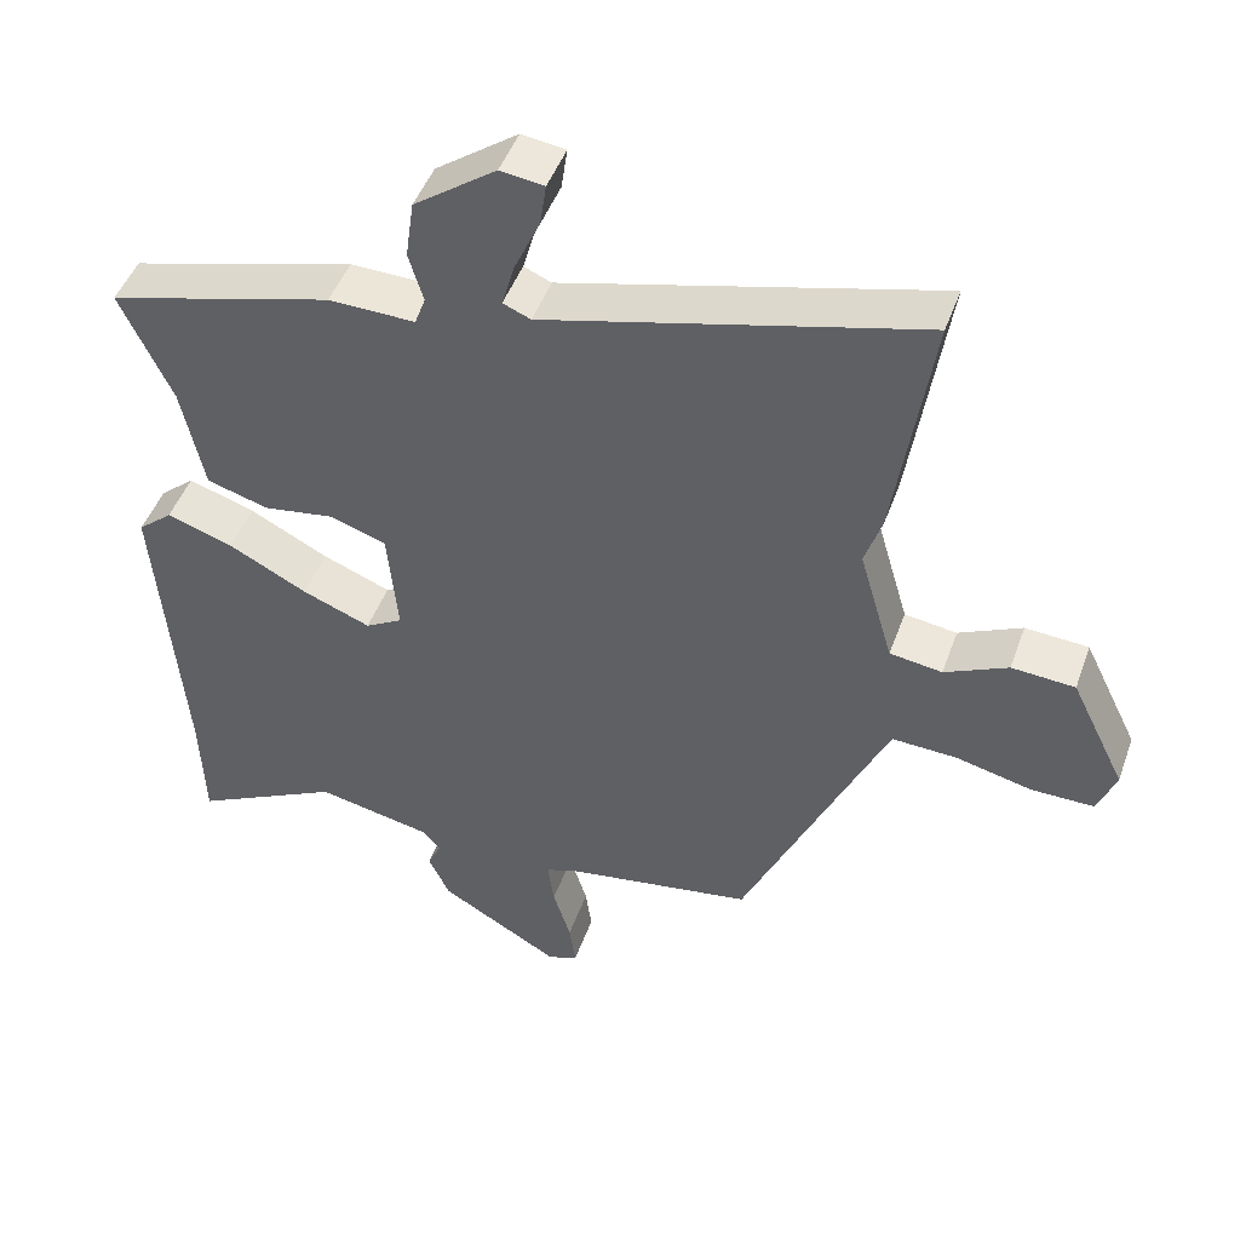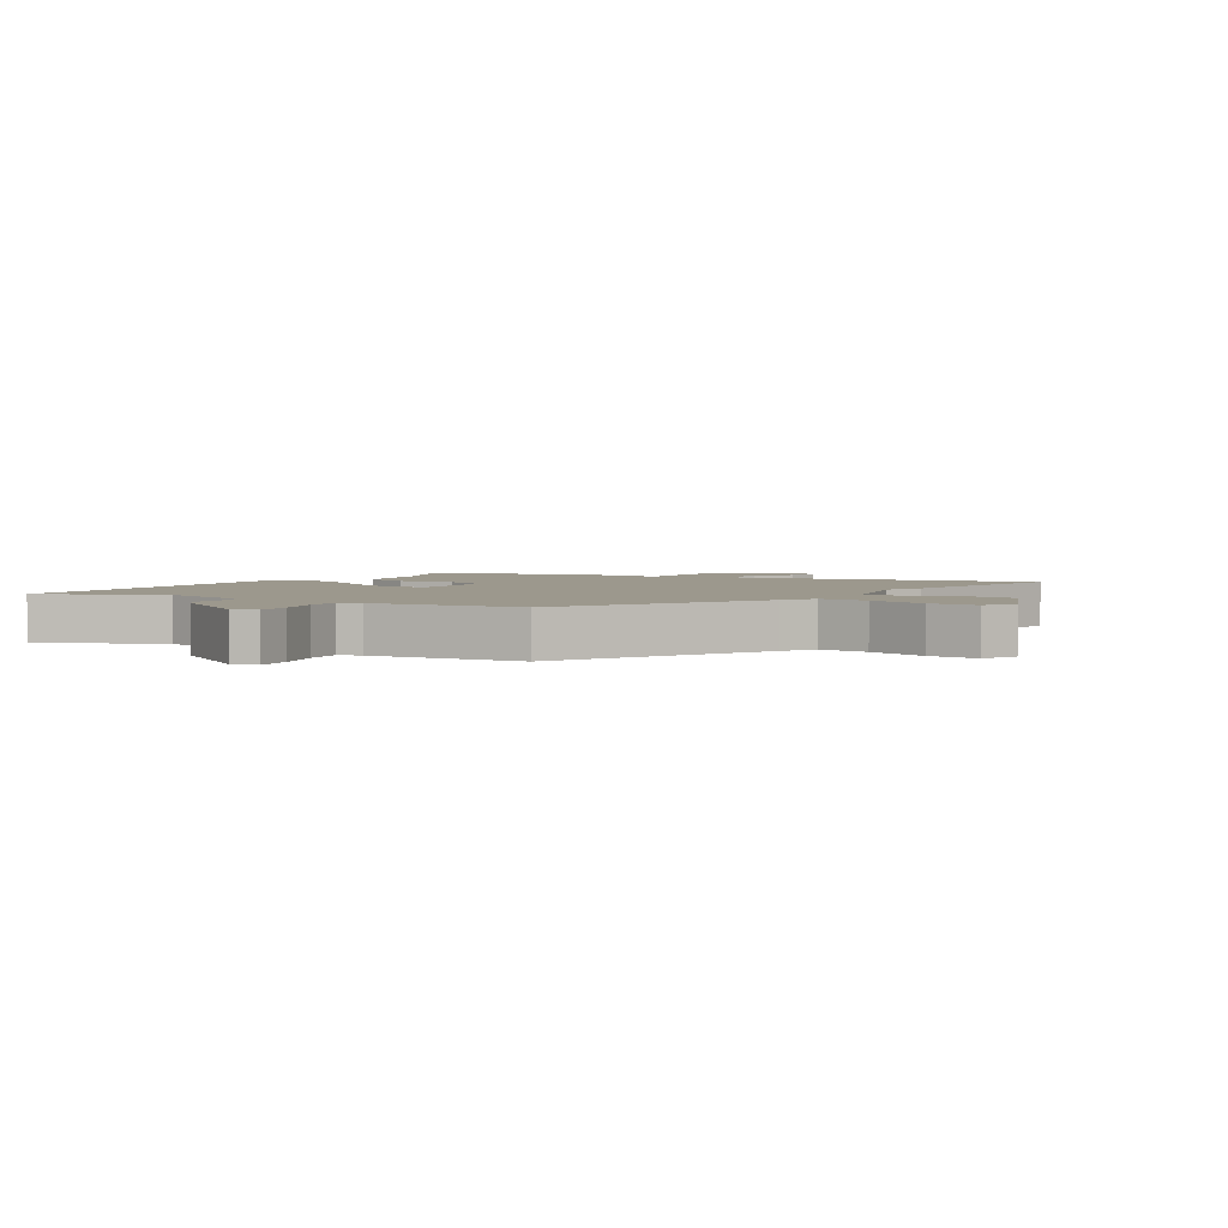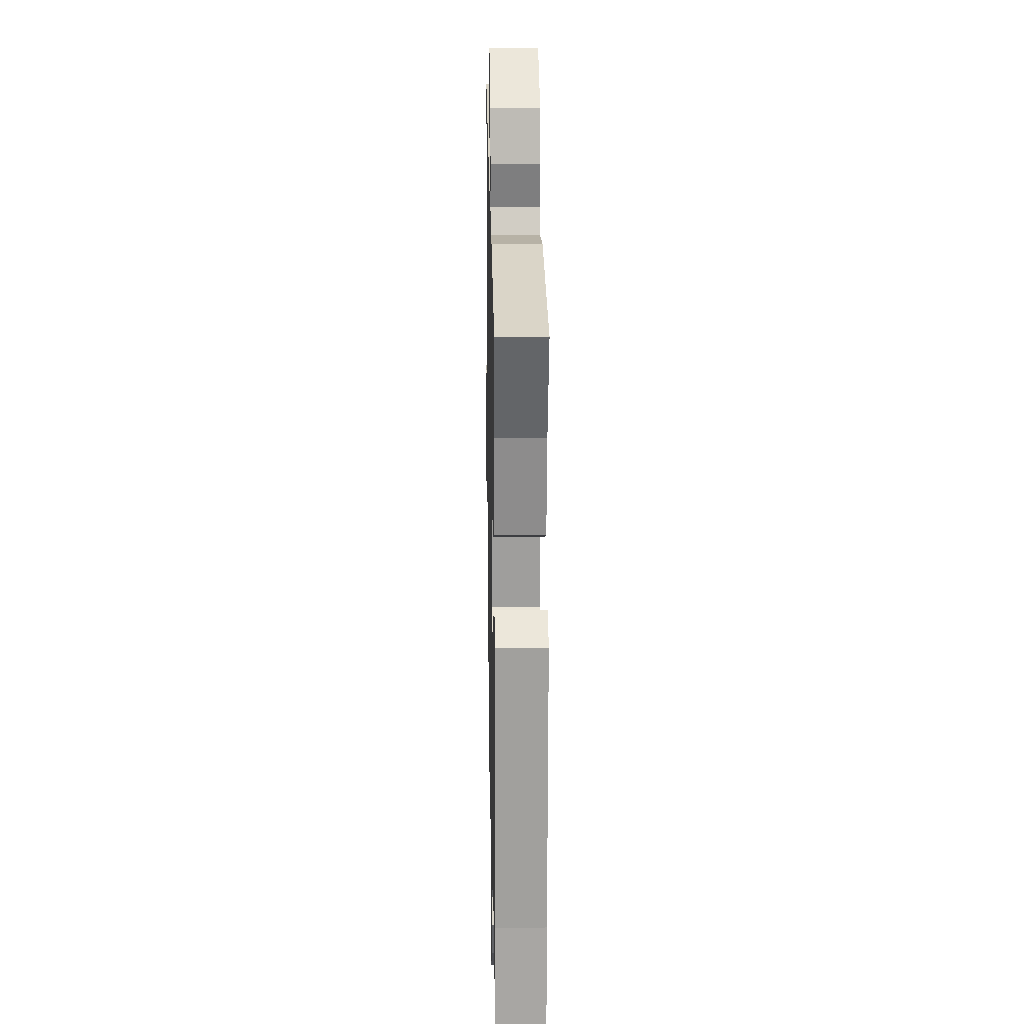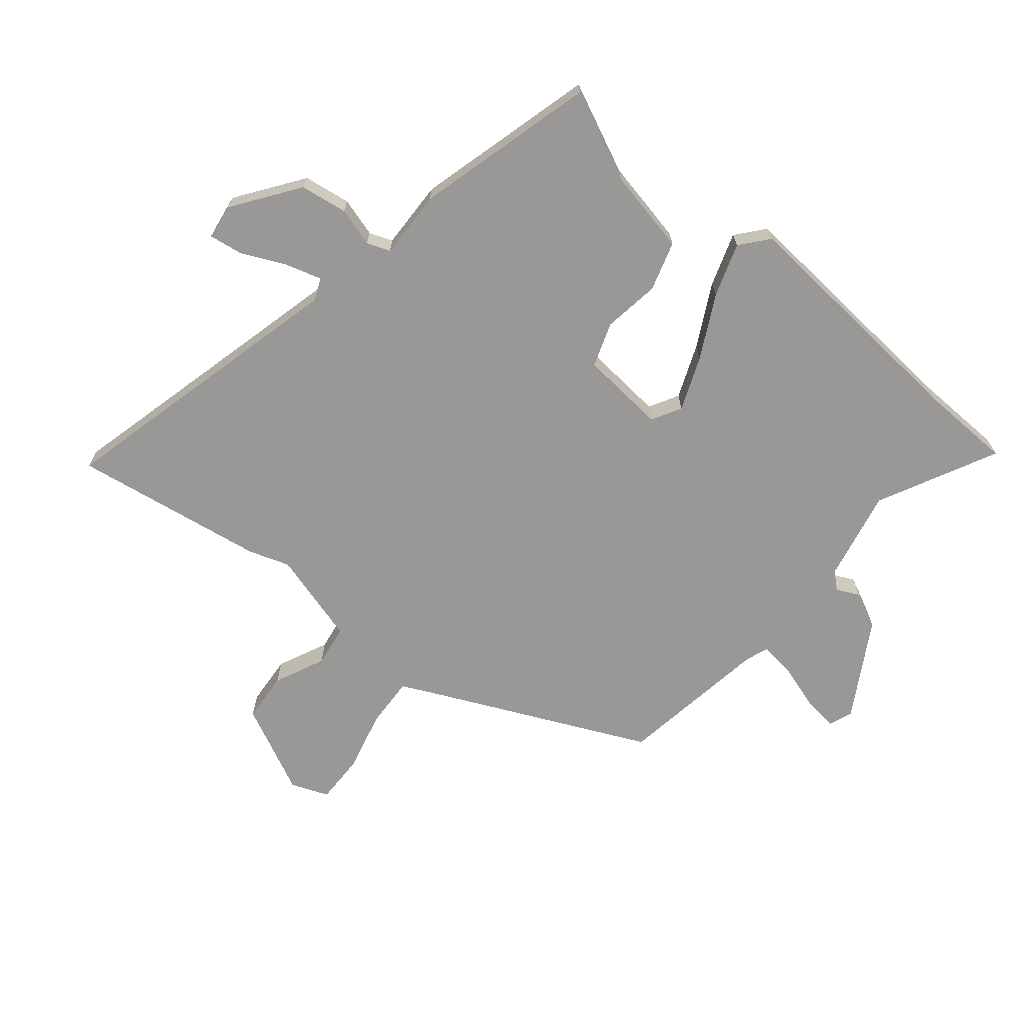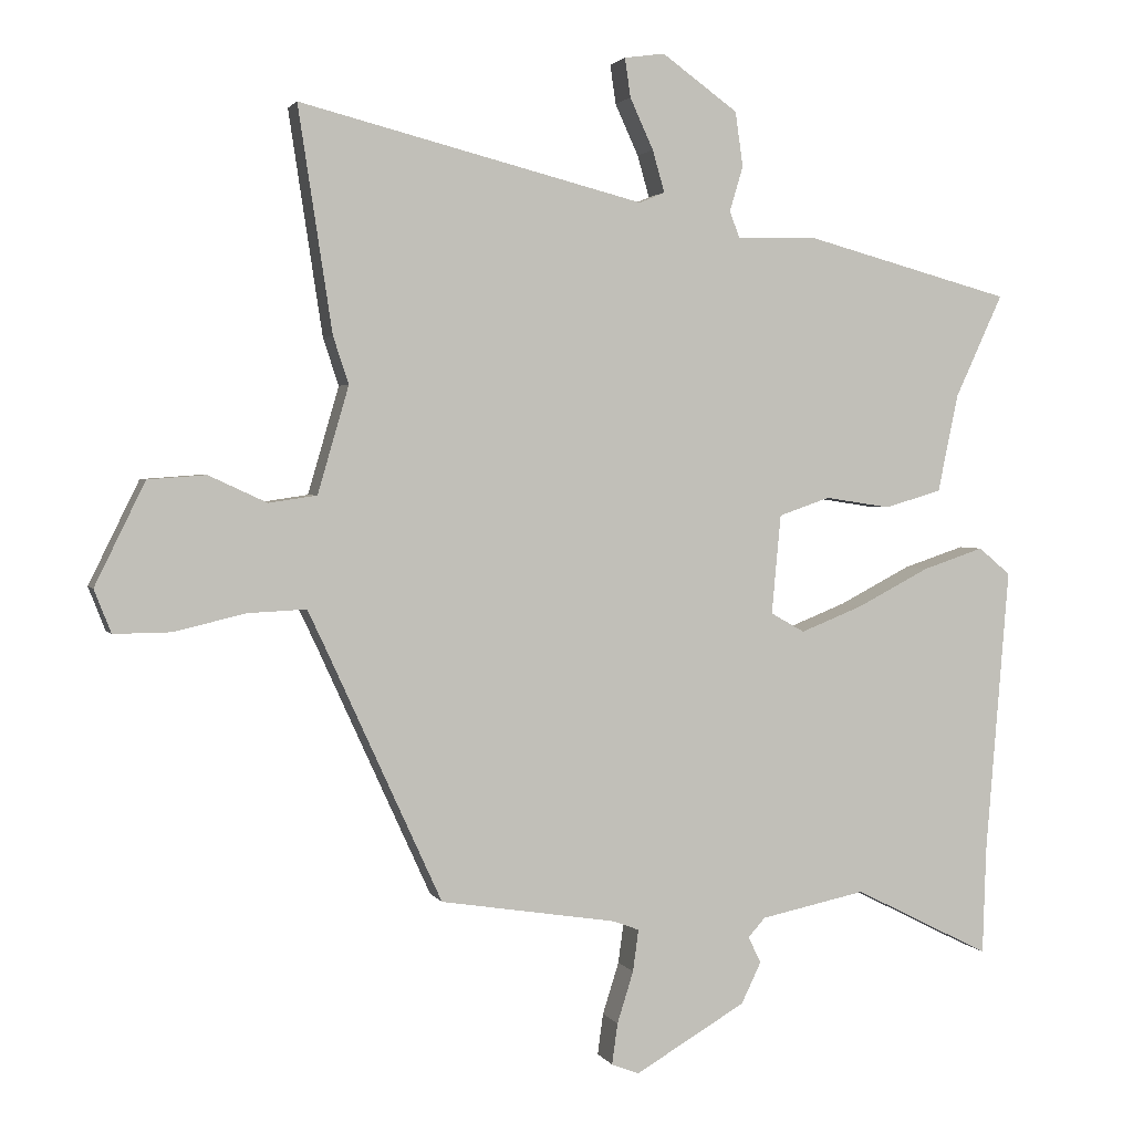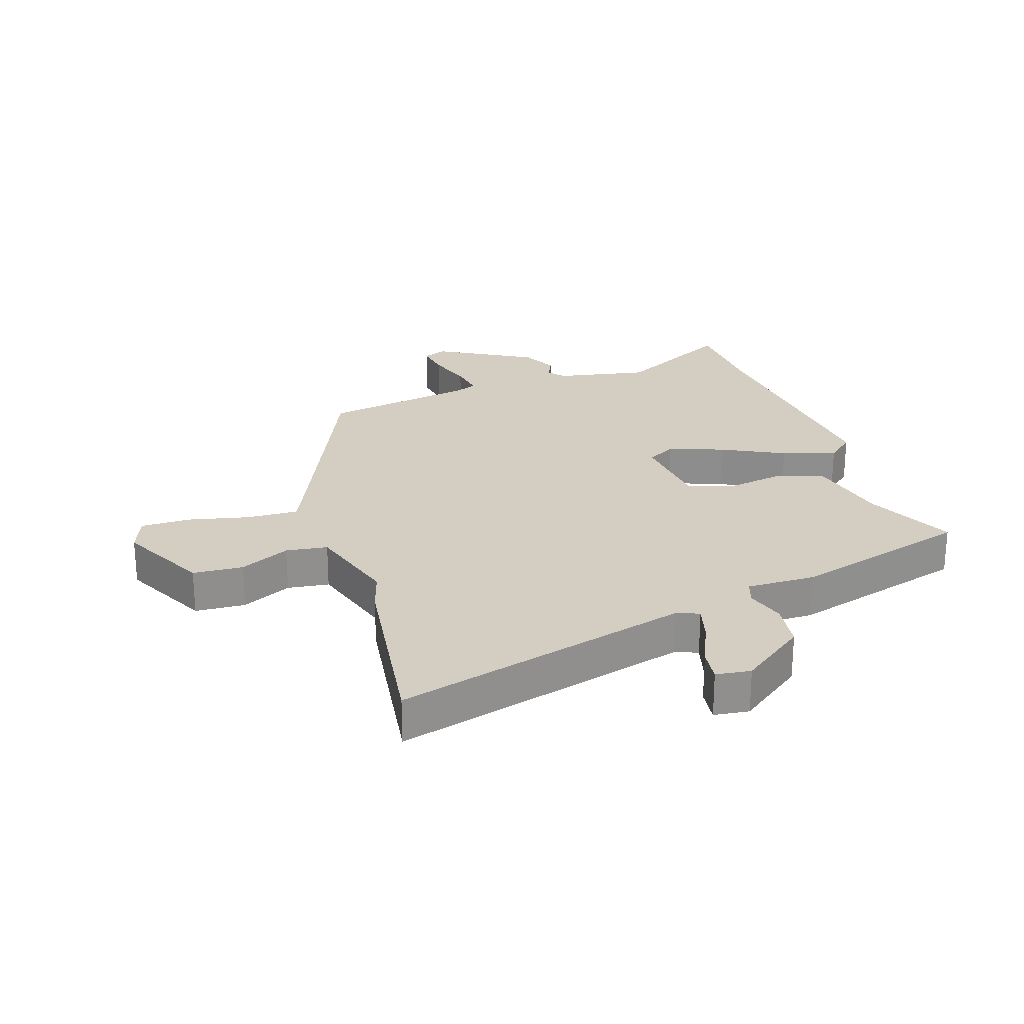
<metadata>
{"format":"obj","ext":"obj","renderer":"f3d","projection":"perspective","resolution":1024,"background":"white","views":[{"elev":46.7,"azim":-160.8,"up":"+Z"},{"elev":3.1,"azim":-145.3,"up":"+Y"},{"elev":13.9,"azim":88.9,"up":"+Z"},{"elev":-68.6,"azim":50.7,"up":"+Y"},{"elev":2.2,"azim":-16.2,"up":"+Z"},{"elev":25.0,"azim":-19.0,"up":"+Y"}]}
</metadata>
<code>
v -0.472 0.07 0.314
v -0.52 0.07 0.629
v -0.034 0.07 0.506
v 0.002 0.07 0.521
v -0.015 0.07 0.58
v -0.048 0.07 0.652
v -0.056 0.07 0.707
v 0.001 0.07 0.715
v 0.108 0.07 0.638
v 0.119 0.07 0.561
v 0.1 0.07 0.498
v 0.114 0.07 0.46
v 0.226 0.07 0.463
v 0.519 0.07 0.384
v 0.452 0.07 0.239
v 0.423 0.07 0.101
v 0.343 0.07 0.077
v 0.25 0.07 0.091
v 0.178 0.07 0.066
v 0.165 0.07 -0.074
v 0.213 0.07 -0.101
v 0.301 0.07 -0.066
v 0.403 0.07 -0.013
v 0.49 0.07 0.016
v 0.535 0.07 -0.022
v 0.502 0.07 -0.427
v 0.497 0.07 -0.578
v 0.304 0.07 -0.481
v 0.155 0.07 -0.512
v 0.131 0.07 -0.539
v 0.149 0.07 -0.576
v 0.121 0.07 -0.634
v -0.035 0.07 -0.725
v -0.074 0.07 -0.71
v -0.066 0.07 -0.652
v -0.043 0.07 -0.579
v -0.035 0.07 -0.52
v -0.072 0.07 -0.506
v -0.321 0.07 -0.467
v -0.482 0.07 -0.115
v -0.509 0.07 -0.058
v -0.592 0.07 -0.062
v -0.692 0.07 -0.086
v -0.773 0.07 -0.087
v -0.797 0.07 -0.026
v -0.726 0.07 0.119
v -0.644 0.07 0.125
v -0.562 0.07 0.087
v -0.494 0.07 0.097
v -0.45 0.07 0.248
v -0.472 0 0.314
v -0.52 0 0.629
v -0.034 0 0.506
v 0.002 0 0.521
v -0.015 0 0.58
v -0.048 0 0.652
v -0.056 0 0.707
v 0.001 0 0.715
v 0.108 0 0.638
v 0.119 0 0.561
v 0.1 0 0.498
v 0.114 0 0.46
v 0.226 0 0.463
v 0.519 0 0.384
v 0.452 0 0.239
v 0.423 0 0.101
v 0.343 0 0.077
v 0.25 0 0.091
v 0.178 0 0.066
v 0.165 0 -0.074
v 0.213 0 -0.101
v 0.301 0 -0.066
v 0.403 0 -0.013
v 0.49 0 0.016
v 0.535 0 -0.022
v 0.502 0 -0.427
v 0.497 0 -0.578
v 0.304 0 -0.481
v 0.155 0 -0.512
v 0.131 0 -0.539
v 0.149 0 -0.576
v 0.121 0 -0.634
v -0.035 0 -0.725
v -0.074 0 -0.71
v -0.066 0 -0.652
v -0.043 0 -0.579
v -0.035 0 -0.52
v -0.072 0 -0.506
v -0.321 0 -0.467
v -0.482 0 -0.115
v -0.509 0 -0.058
v -0.592 0 -0.062
v -0.692 0 -0.086
v -0.773 0 -0.087
v -0.797 0 -0.026
v -0.726 0 0.119
v -0.644 0 0.125
v -0.562 0 0.087
v -0.494 0 0.097
v -0.45 0 0.248
f 45 46 47 48
f 45 48 49
f 42 43 44 45
f 41 42 45 49
f 40 41 49 50
f 38 39 40 50
f 33 34 35 36
f 33 36 37
f 30 31 32 33
f 29 30 33 37
f 28 29 37 38
f 26 27 28
f 22 23 24 25
f 21 22 25 26
f 20 21 26 28
f 15 16 17 18
f 15 18 19
f 12 13 14 15
f 12 15 19
f 11 12 19 20
f 9 10 11
f 8 9 11
f 5 6 7 8
f 4 5 8 11
f 3 4 11 20
f 20 28 38 50
f 3 20 50
f 1 2 3 50
f 98 97 96 95
f 99 98 95
f 95 94 93 92
f 99 95 92 91
f 100 99 91 90
f 100 90 89 88
f 86 85 84 83
f 87 86 83
f 83 82 81 80
f 87 83 80 79
f 88 87 79 78
f 78 77 76
f 75 74 73 72
f 76 75 72 71
f 78 76 71 70
f 68 67 66 65
f 69 68 65
f 65 64 63 62
f 69 65 62
f 70 69 62 61
f 61 60 59
f 61 59 58
f 58 57 56 55
f 61 58 55 54
f 70 61 54 53
f 100 88 78 70
f 100 70 53
f 100 53 52 51
f 1 51 52 2
f 2 52 53 3
f 3 53 54 4
f 4 54 55 5
f 5 55 56 6
f 6 56 57 7
f 7 57 58 8
f 8 58 59 9
f 9 59 60 10
f 10 60 61 11
f 11 61 62 12
f 12 62 63 13
f 13 63 64 14
f 14 64 65 15
f 15 65 66 16
f 16 66 67 17
f 17 67 68 18
f 18 68 69 19
f 19 69 70 20
f 20 70 71 21
f 21 71 72 22
f 22 72 73 23
f 23 73 74 24
f 24 74 75 25
f 25 75 76 26
f 26 76 77 27
f 27 77 78 28
f 28 78 79 29
f 29 79 80 30
f 30 80 81 31
f 31 81 82 32
f 32 82 83 33
f 33 83 84 34
f 34 84 85 35
f 35 85 86 36
f 36 86 87 37
f 37 87 88 38
f 38 88 89 39
f 39 89 90 40
f 40 90 91 41
f 41 91 92 42
f 42 92 93 43
f 43 93 94 44
f 44 94 95 45
f 45 95 96 46
f 46 96 97 47
f 47 97 98 48
f 48 98 99 49
f 49 99 100 50
f 50 100 51 1

</code>
